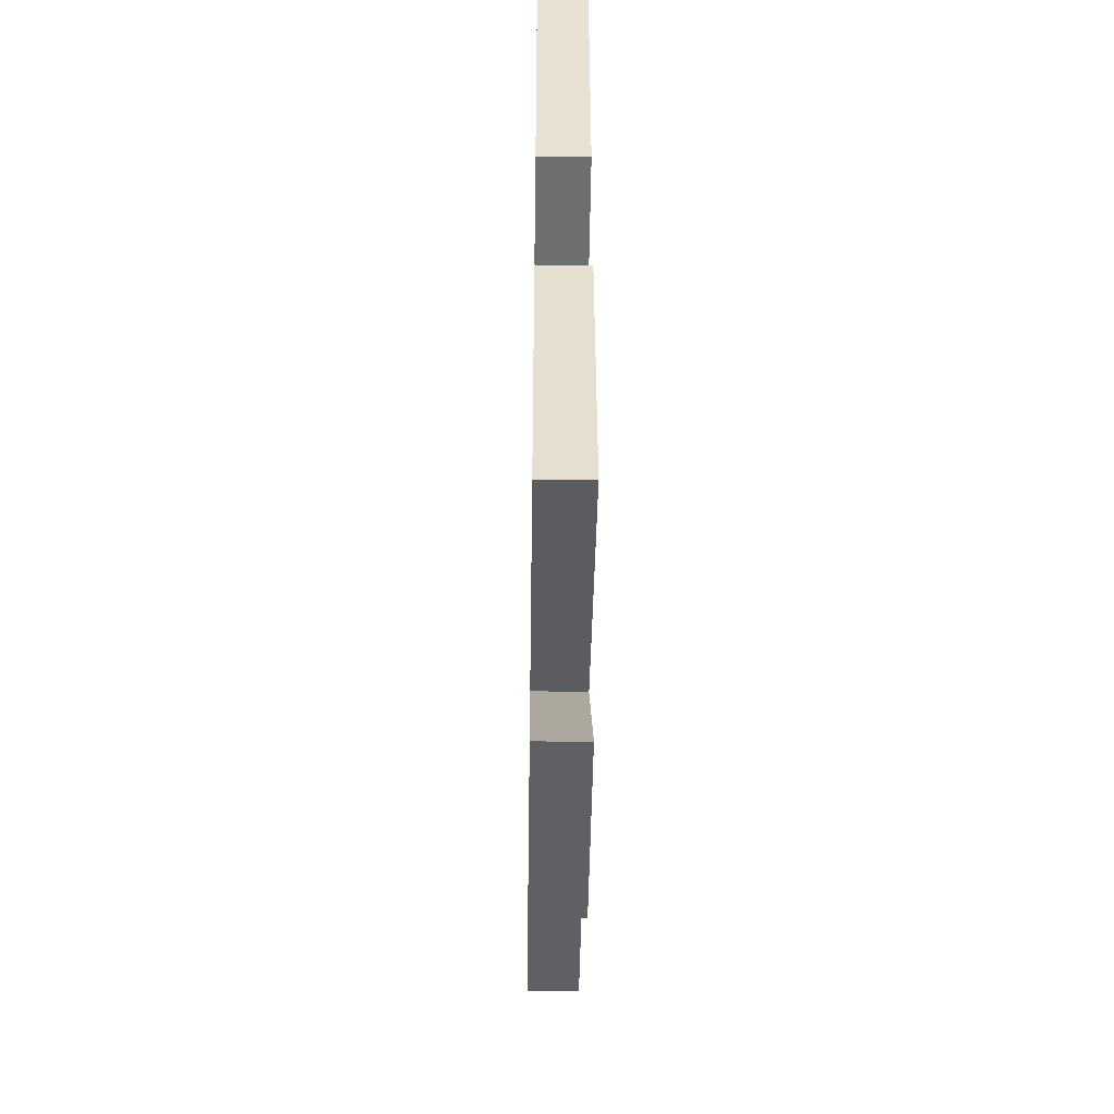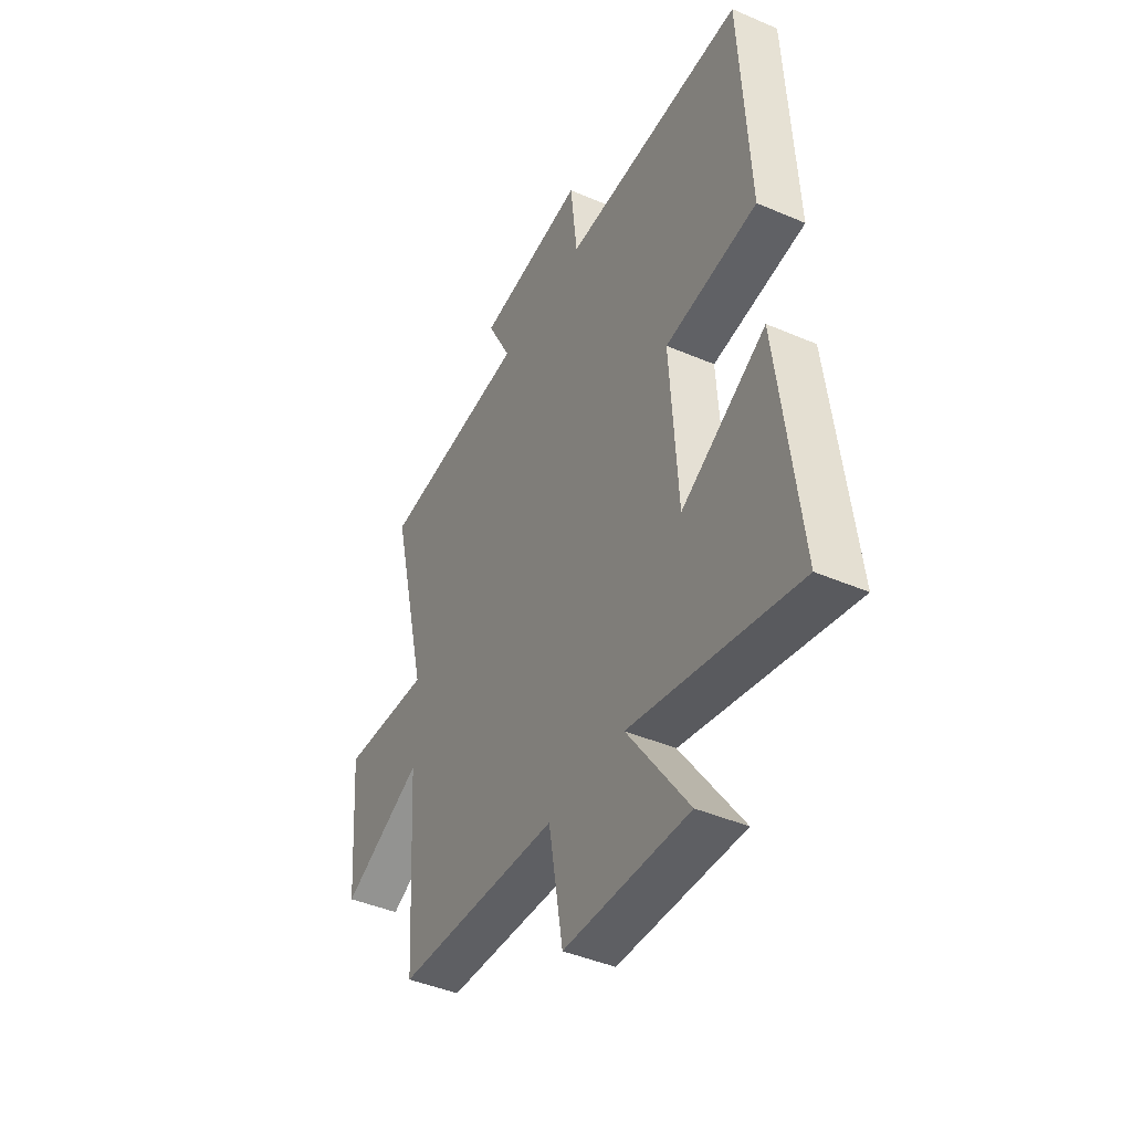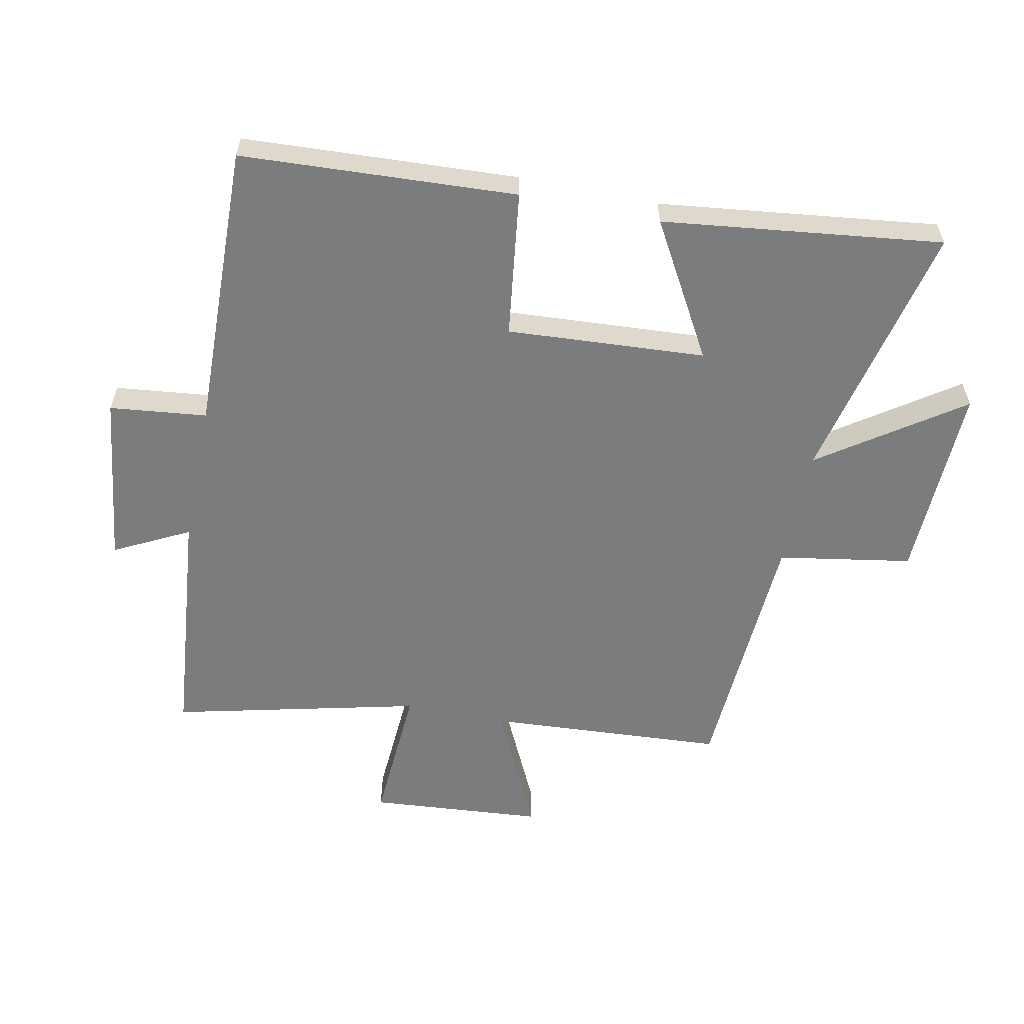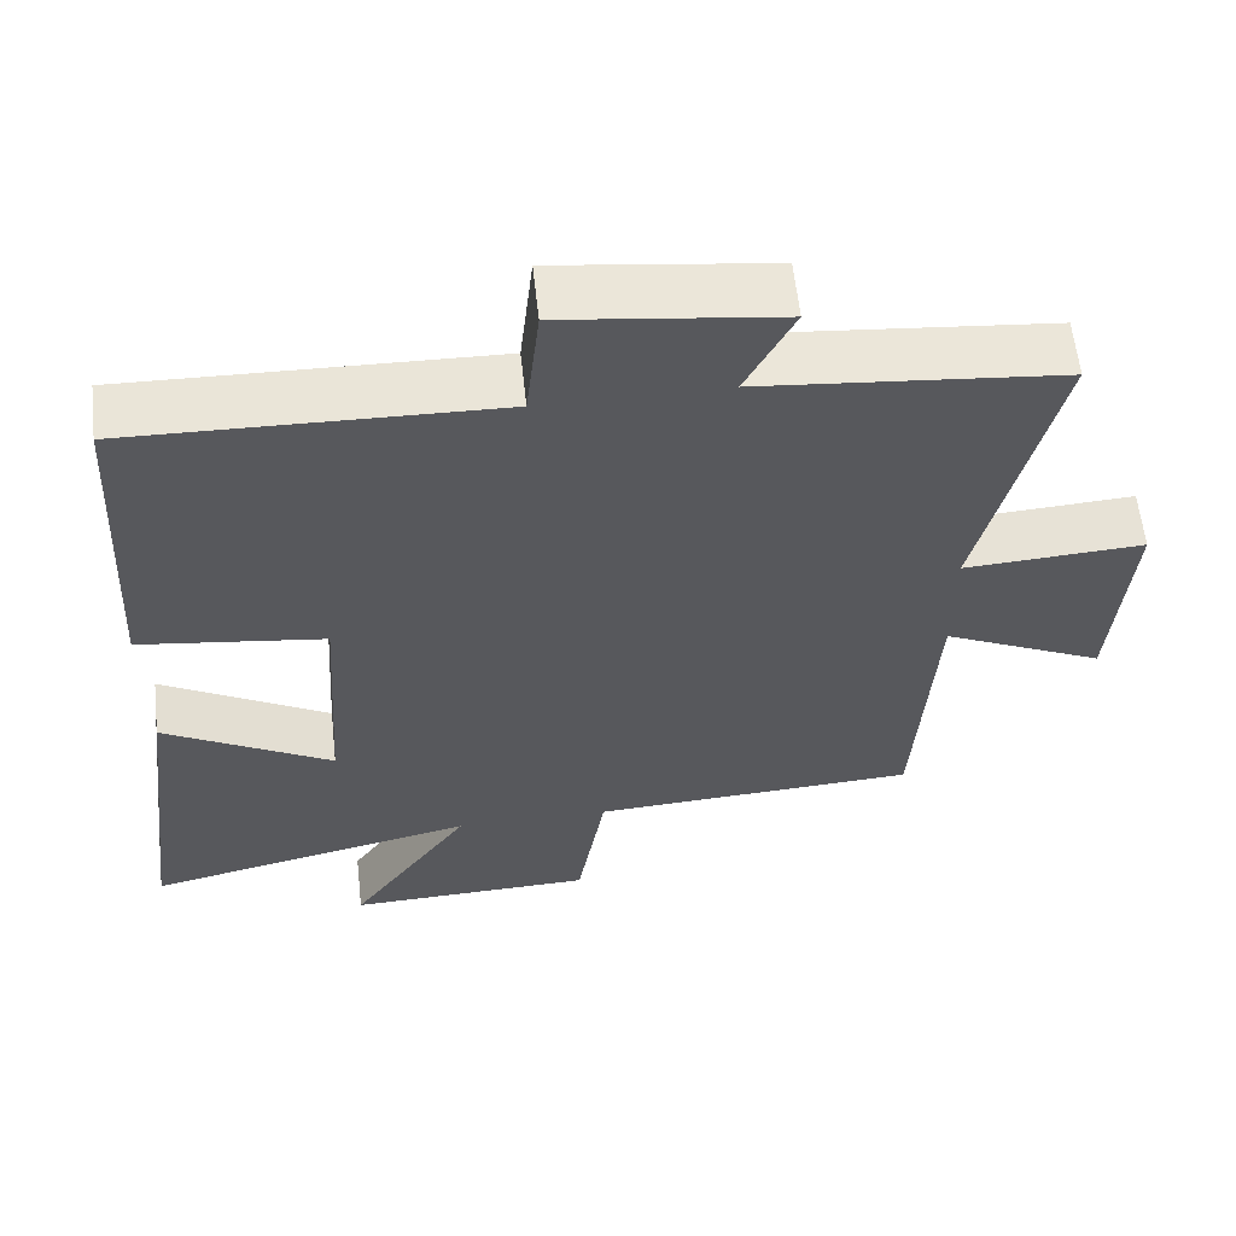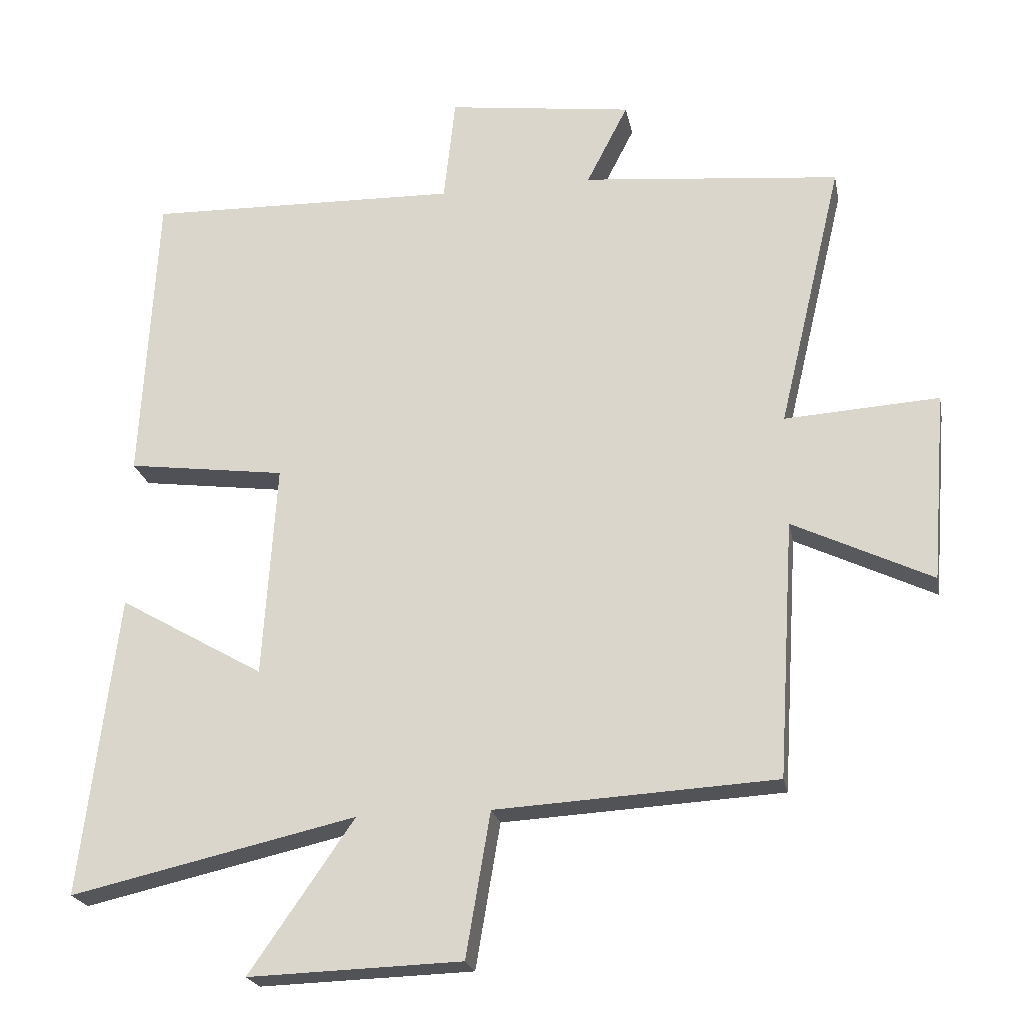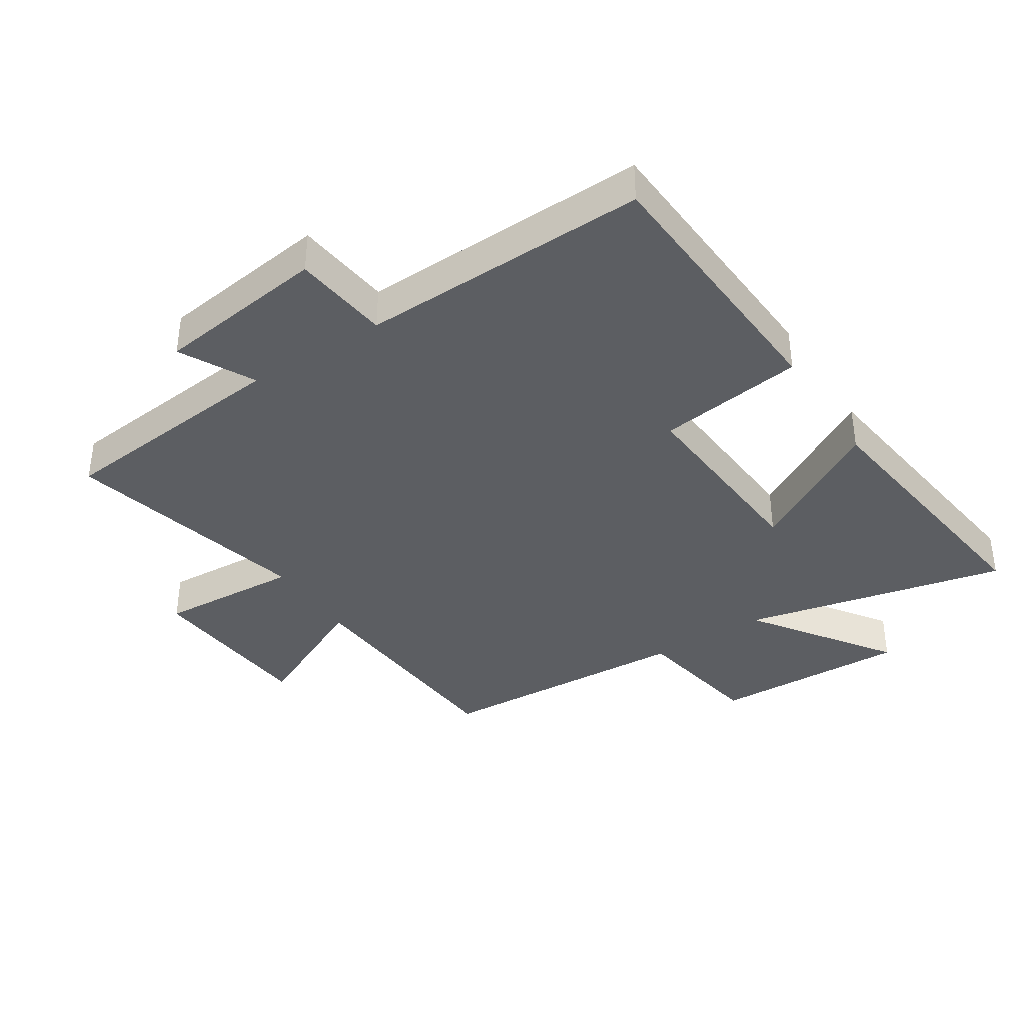
<metadata>
{"format":"obj","ext":"obj","renderer":"f3d","projection":"perspective","resolution":1024,"background":"white","views":[{"elev":-46.7,"azim":89.2,"up":"+Z"},{"elev":-43.3,"azim":63.0,"up":"+Z"},{"elev":-58.6,"azim":78.5,"up":"+Y"},{"elev":60.0,"azim":173.7,"up":"+Z"},{"elev":-22.1,"azim":-169.1,"up":"+Z"},{"elev":-37.9,"azim":33.0,"up":"+Y"}]}
</metadata>
<code>
v -0.594 0.07 0.463
v -0.214 0.07 0.5
v -0.275 0.07 0.619
v -0.001 0.07 0.655
v 0.016 0.07 0.5
v 0.477 0.07 0.512
v 0.5 0.07 0.074
v 0.266 0.07 0.043
v 0.286 0.07 -0.273
v 0.5 0.07 -0.15
v 0.554 0.07 -0.595
v 0.133 0.07 -0.5
v 0.287 0.07 -0.723
v -0.027 0.07 -0.713
v -0.063 0.07 -0.5
v -0.476 0.07 -0.477
v -0.5 0.07 -0.098
v -0.705 0.07 -0.196
v -0.727 0.07 0.082
v -0.5 0.07 0.068
v -0.594 0 0.463
v -0.214 0 0.5
v -0.275 0 0.619
v -0.001 0 0.655
v 0.016 0 0.5
v 0.477 0 0.512
v 0.5 0 0.074
v 0.266 0 0.043
v 0.286 0 -0.273
v 0.5 0 -0.15
v 0.554 0 -0.595
v 0.133 0 -0.5
v 0.287 0 -0.723
v -0.027 0 -0.713
v -0.063 0 -0.5
v -0.476 0 -0.477
v -0.5 0 -0.098
v -0.705 0 -0.196
v -0.727 0 0.082
v -0.5 0 0.068
f 17 18 19 20
f 15 16 17 20
f 15 20 1 2
f 12 13 14 15
f 12 15 2
f 9 10 11 12
f 8 9 12 2
f 5 6 7 8
f 5 8 2 3
f 3 4 5
f 40 39 38 37
f 40 37 36 35
f 22 21 40 35
f 35 34 33 32
f 22 35 32
f 32 31 30 29
f 22 32 29 28
f 28 27 26 25
f 23 22 28 25
f 25 24 23
f 1 21 22 2
f 2 22 23 3
f 3 23 24 4
f 4 24 25 5
f 5 25 26 6
f 6 26 27 7
f 7 27 28 8
f 8 28 29 9
f 9 29 30 10
f 10 30 31 11
f 11 31 32 12
f 12 32 33 13
f 13 33 34 14
f 14 34 35 15
f 15 35 36 16
f 16 36 37 17
f 17 37 38 18
f 18 38 39 19
f 19 39 40 20
f 20 40 21 1

</code>
